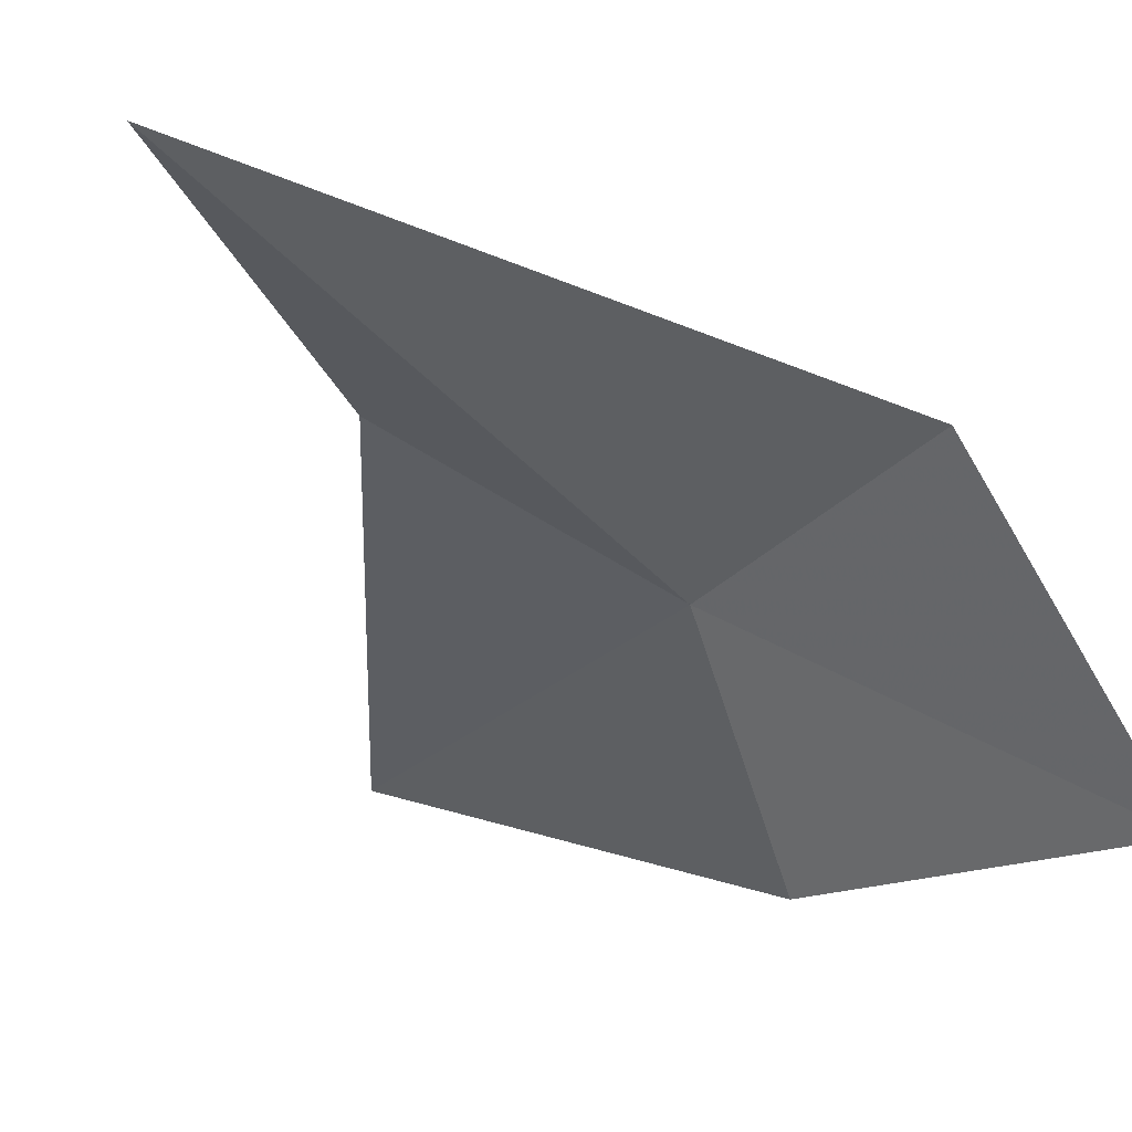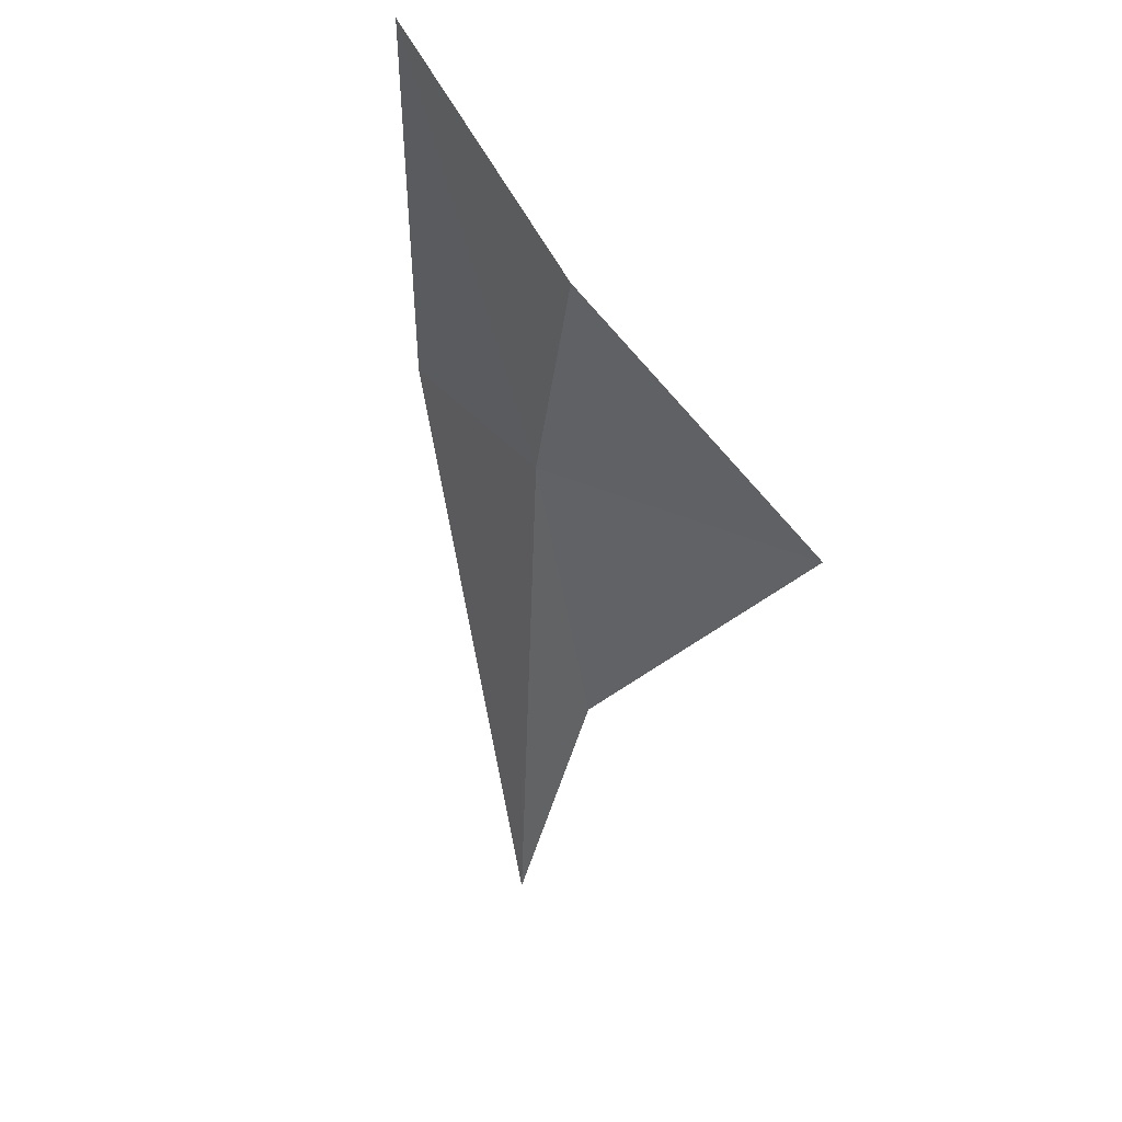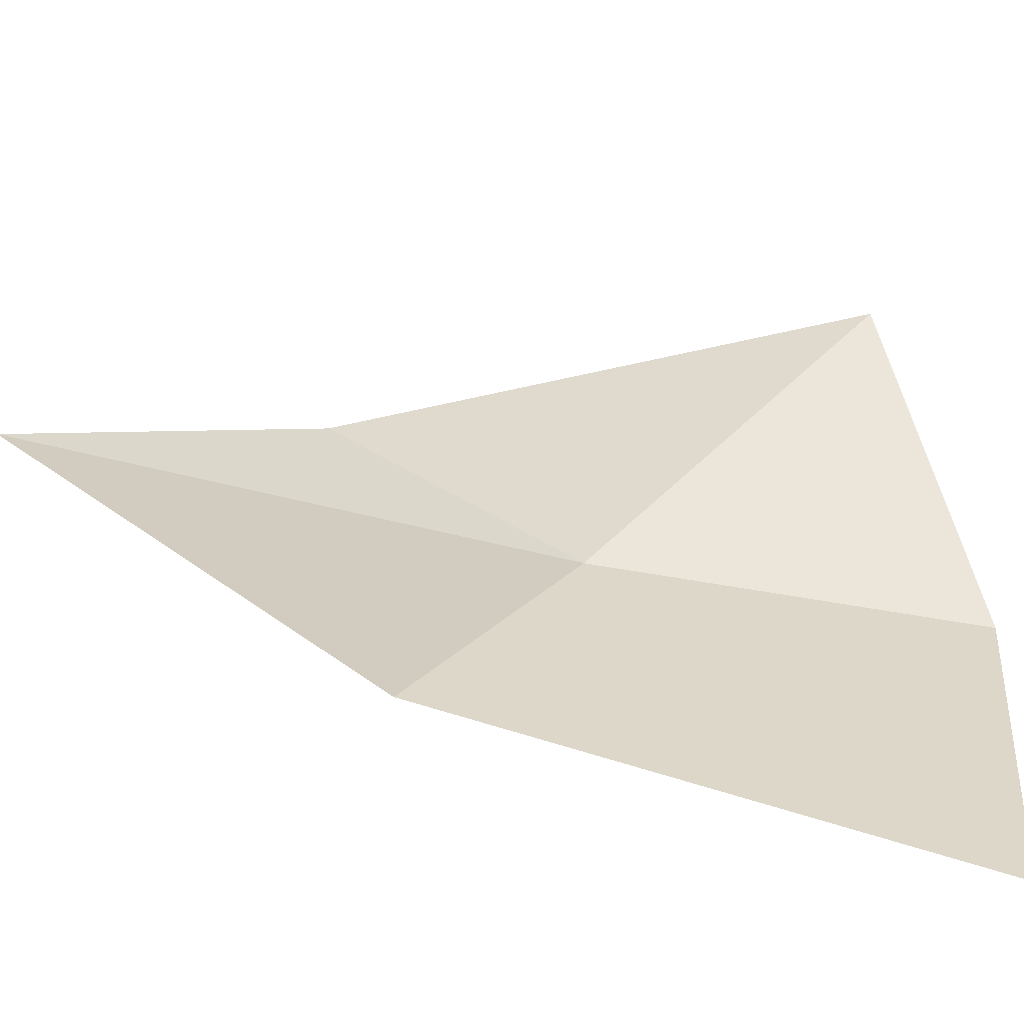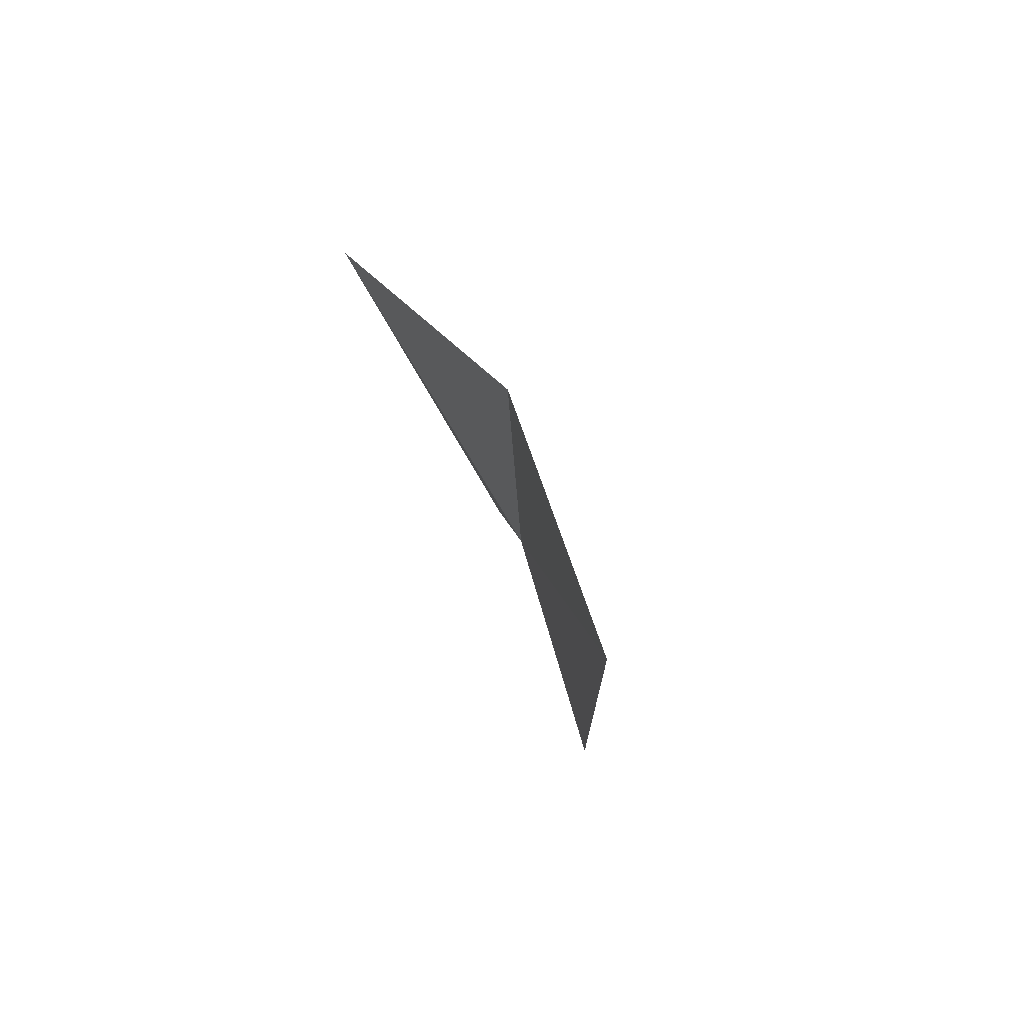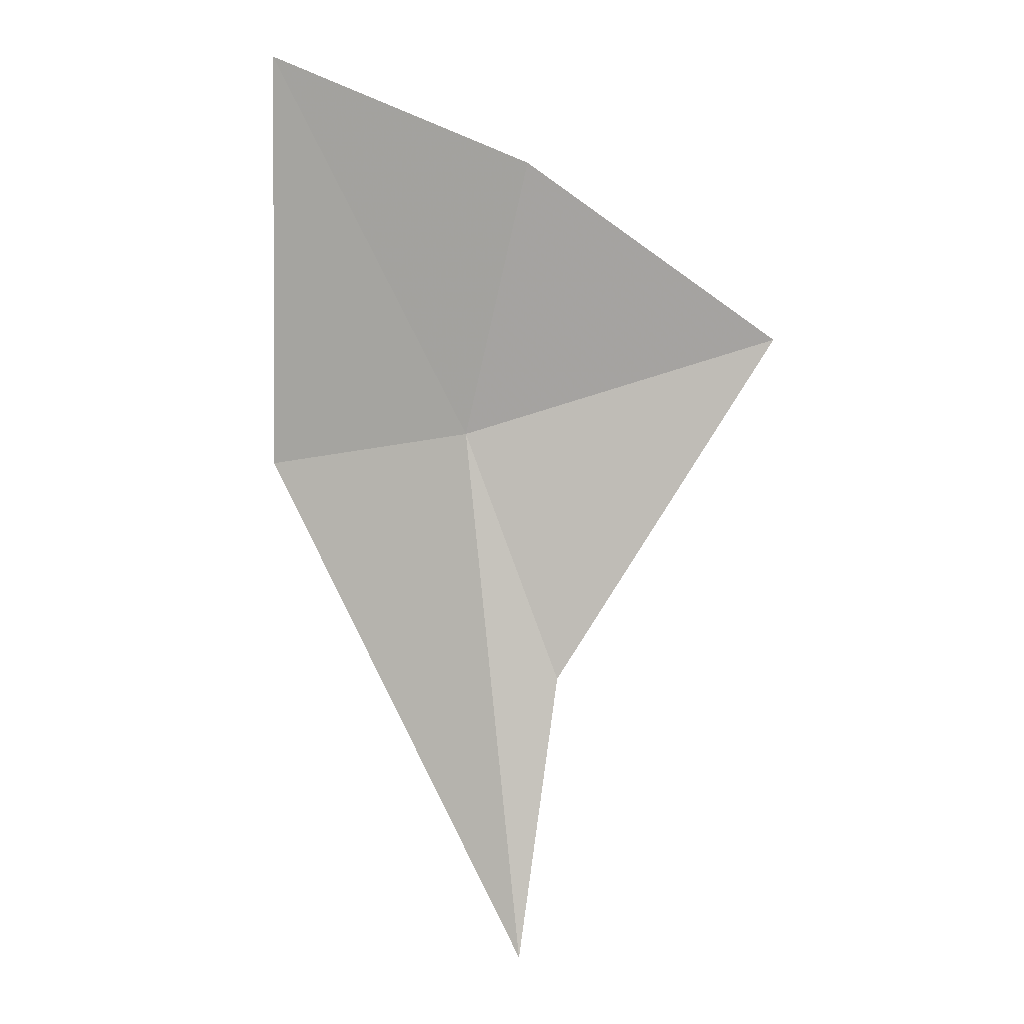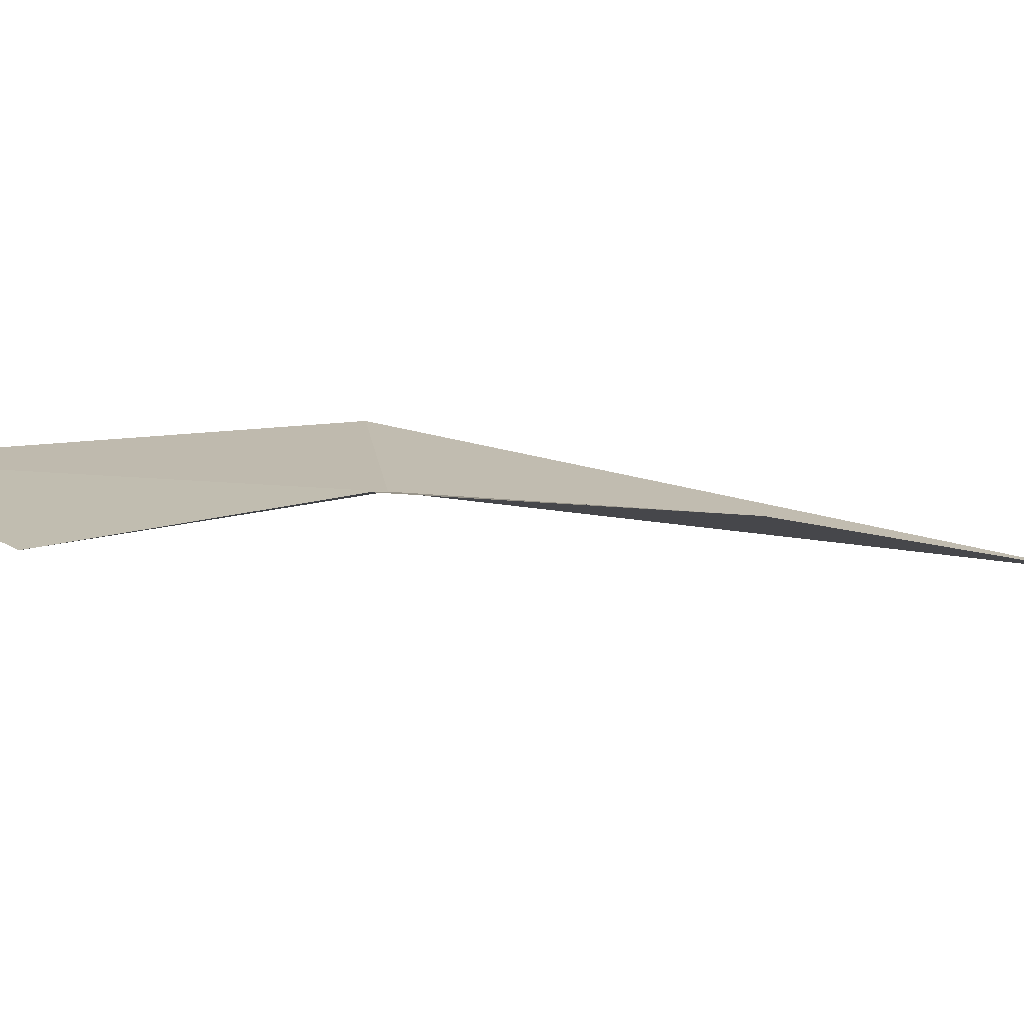
<metadata>
{"format":"obj","ext":"obj","renderer":"f3d","projection":"perspective","resolution":1024,"background":"white","views":[{"elev":-48.3,"azim":-150.6,"up":"+Y"},{"elev":48.1,"azim":51.0,"up":"+Z"},{"elev":34.3,"azim":-64.9,"up":"+Y"},{"elev":75.3,"azim":-112.1,"up":"+Z"},{"elev":11.6,"azim":9.3,"up":"+Z"},{"elev":10.8,"azim":72.1,"up":"+Y"}]}
</metadata>
<code>
v 62.76 17.76 32.47
v 63.03 17.71 33.64
v 64.07 18.01 32.88
v 63.17 17.7 31.4
v 61.92 17.81 34.08
v 63.05 17.42 30.21
v 61.87 17.84 32.3
f 1 3 2
f 1 4 3
f 1 2 5
f 1 6 4
f 1 5 7
f 1 7 6

</code>
